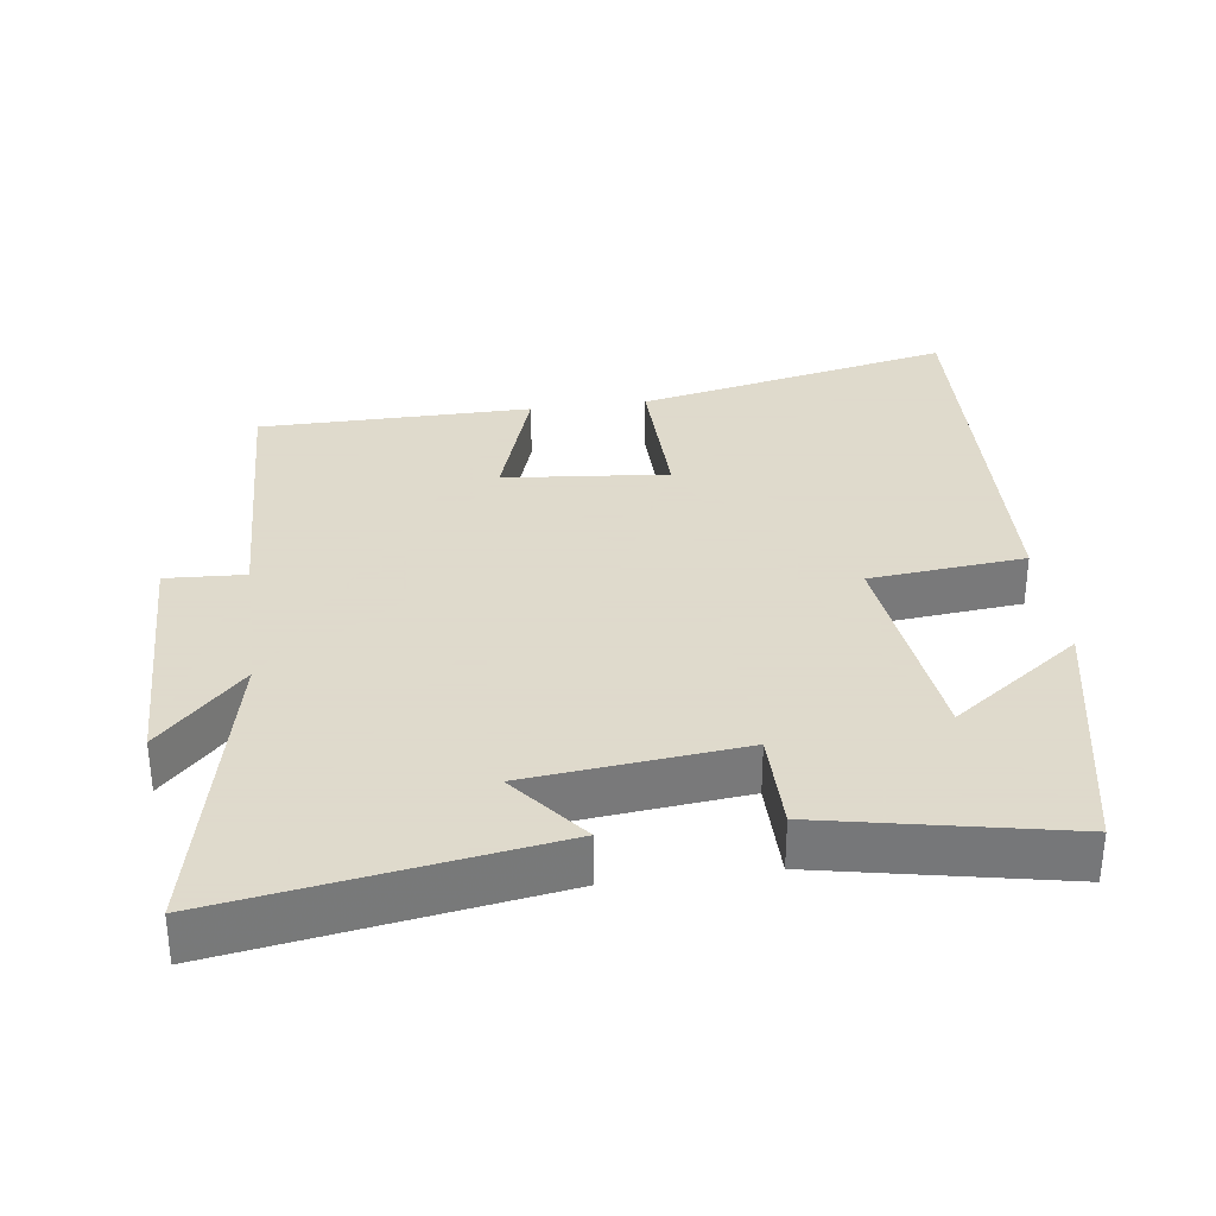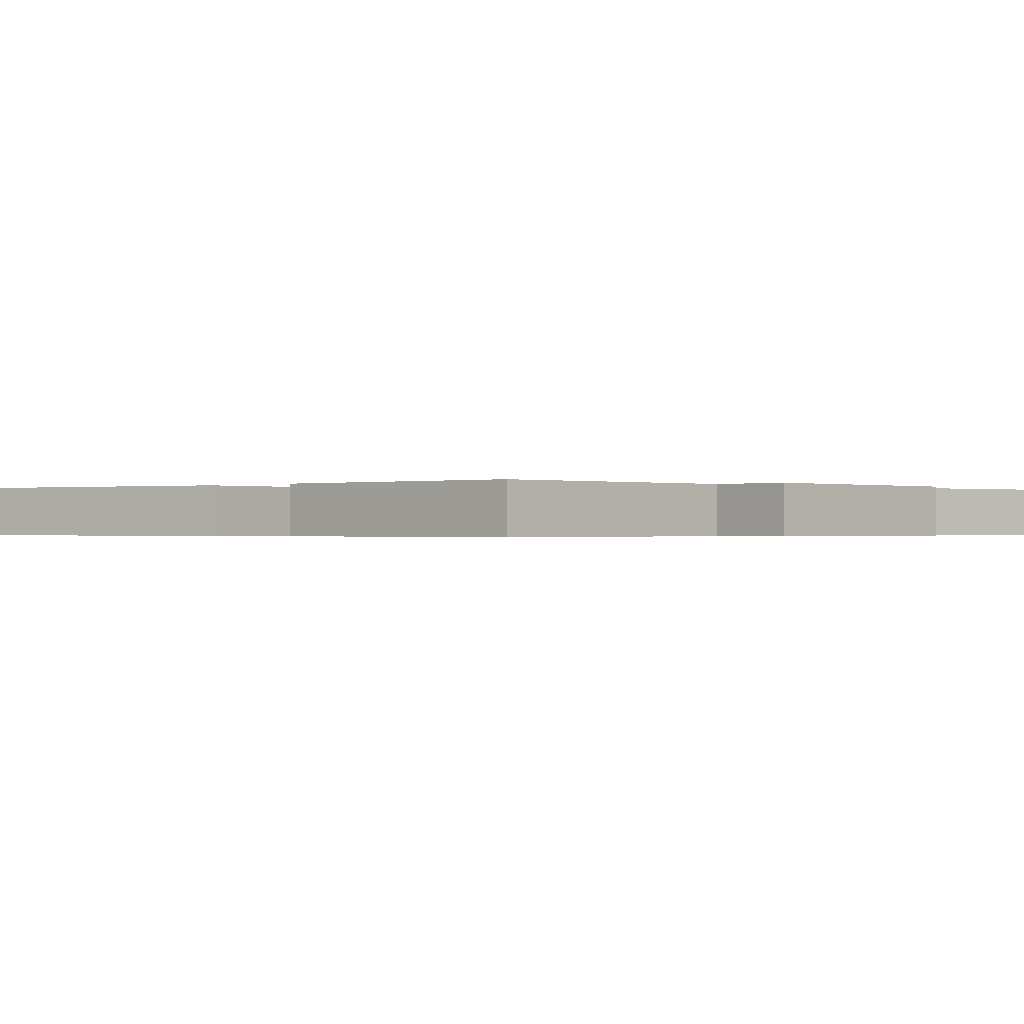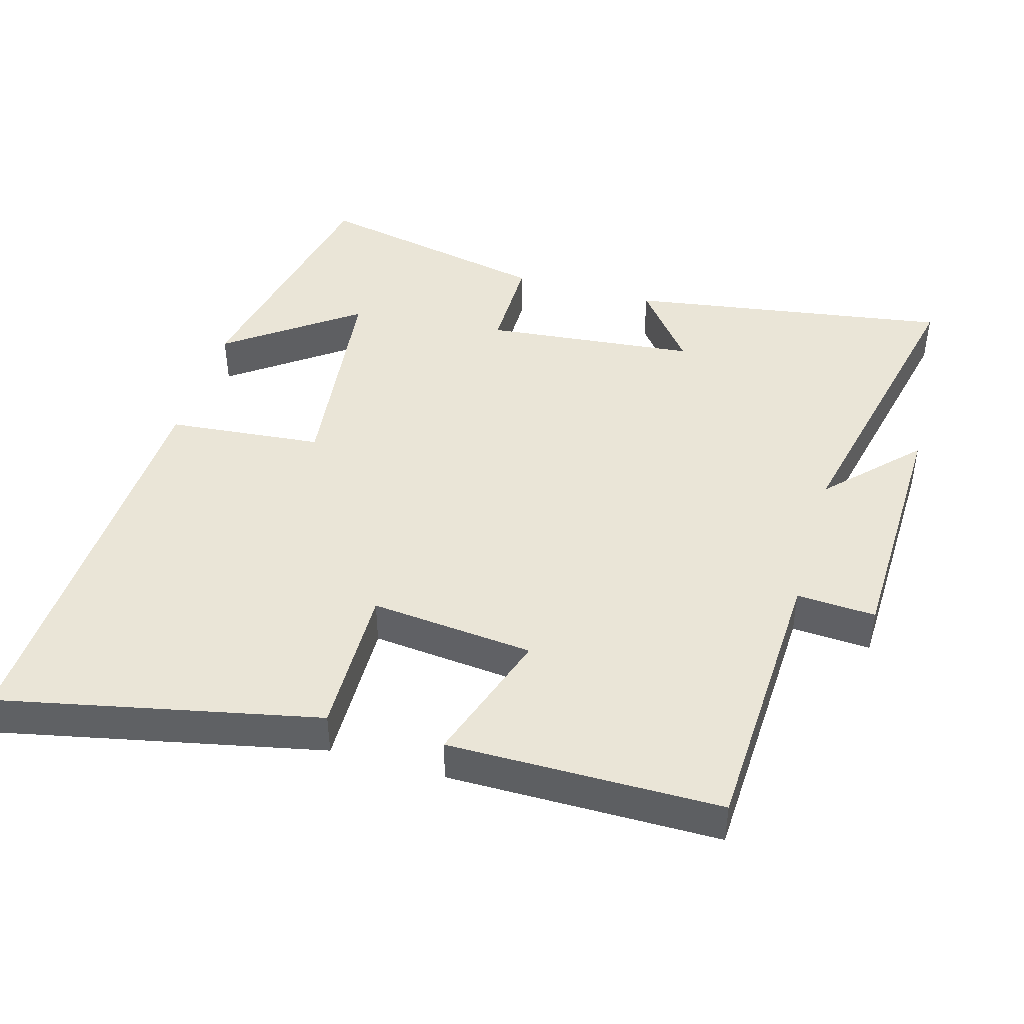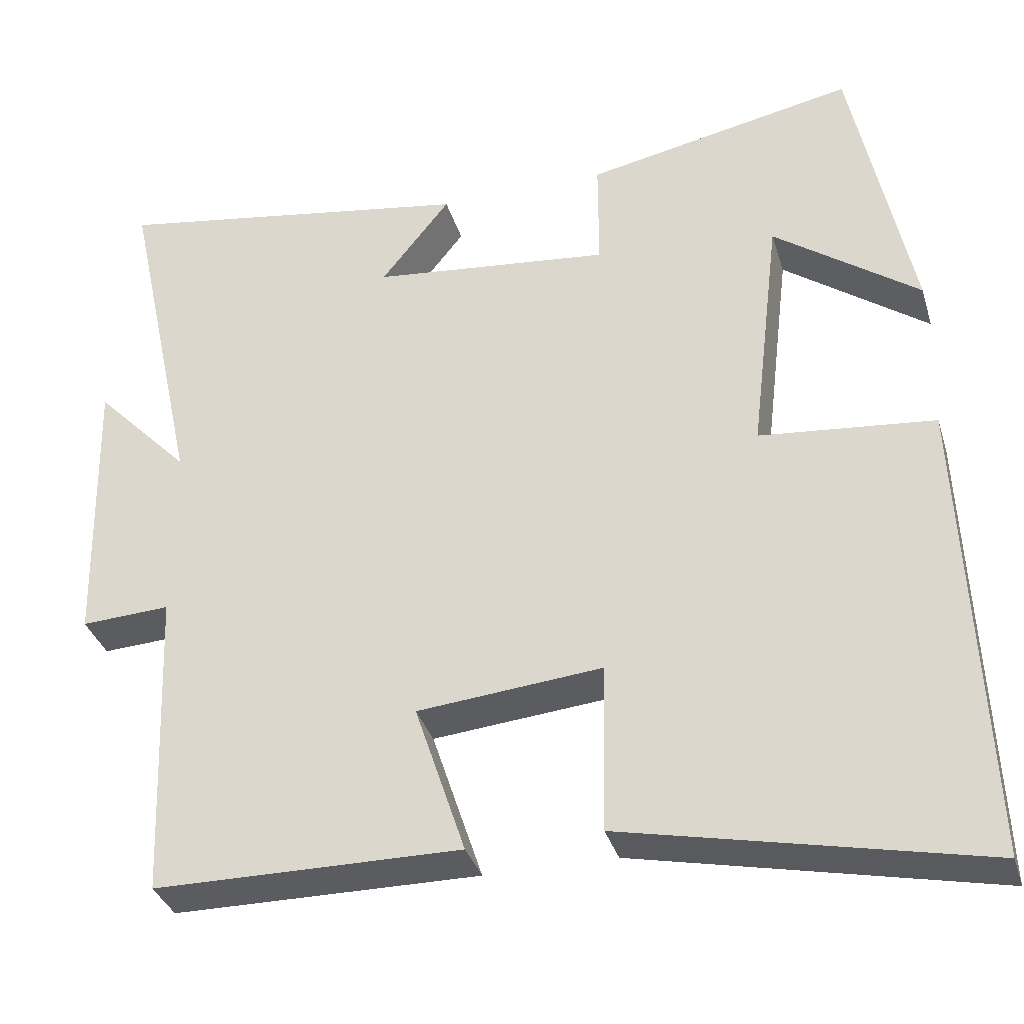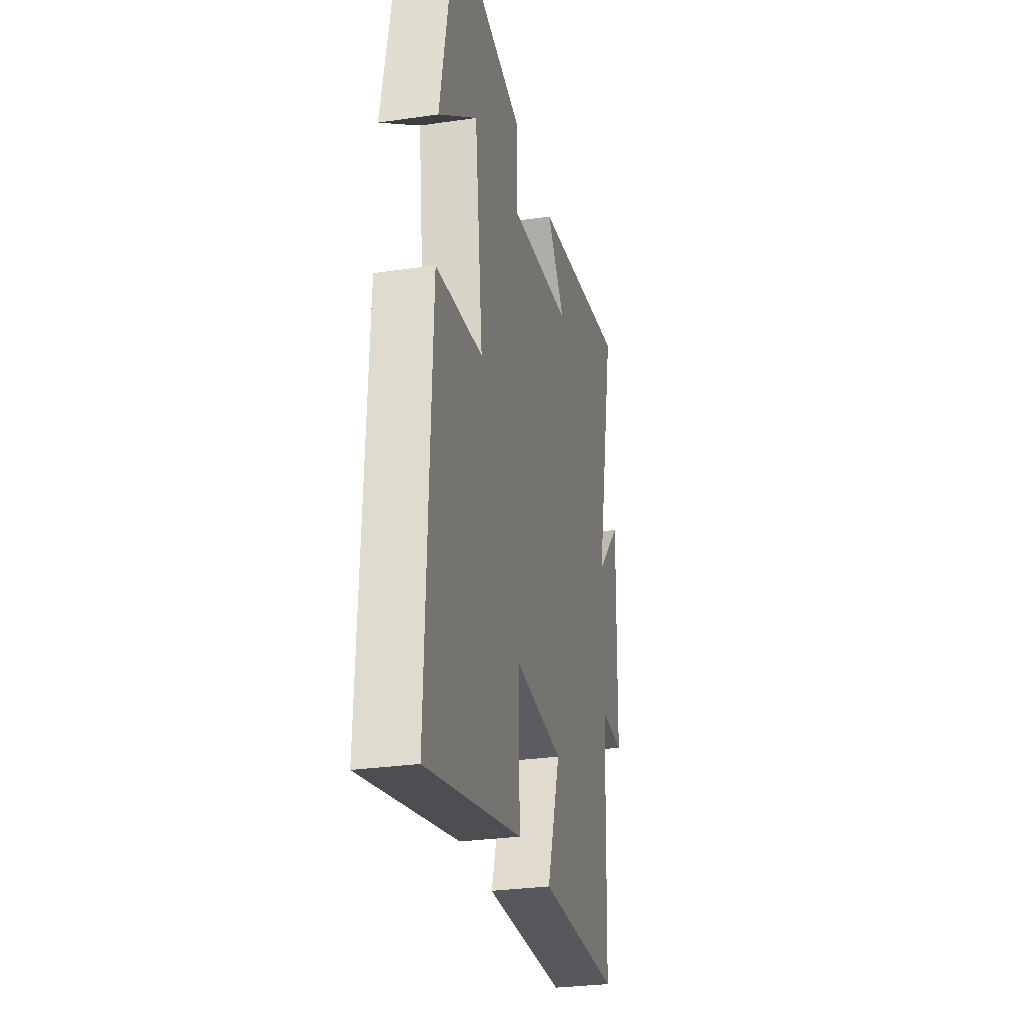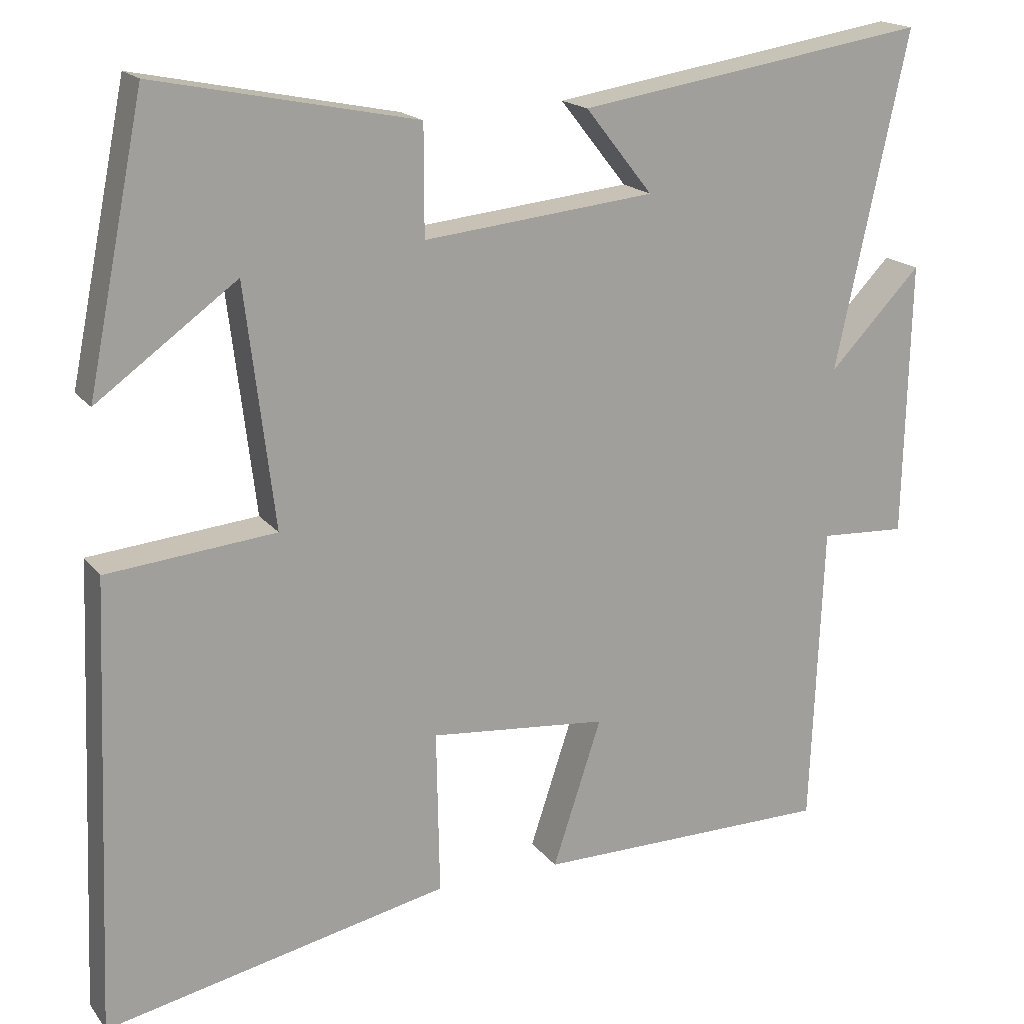
<metadata>
{"format":"obj","ext":"obj","renderer":"f3d","projection":"perspective","resolution":1024,"background":"white","views":[{"elev":32.4,"azim":-7.6,"up":"+Y"},{"elev":-0.4,"azim":-137.5,"up":"+Y"},{"elev":44.4,"azim":-163.8,"up":"+Y"},{"elev":-34.7,"azim":16.1,"up":"+Z"},{"elev":-28.7,"azim":102.3,"up":"+Z"},{"elev":17.8,"azim":154.9,"up":"+Z"}]}
</metadata>
<code>
v -0.595 0.07 0.574
v -0.133 0.07 0.5
v -0.221 0.07 0.389
v 0.083 0.07 0.357
v 0.083 0.07 0.5
v 0.425 0.07 0.569
v 0.5 0.07 0.199
v 0.316 0.07 0.333
v 0.278 0.07 0.017
v 0.5 0.07 -0.005
v 0.524 0.07 -0.598
v 0.071 0.07 -0.5
v 0.075 0.07 -0.284
v -0.159 0.07 -0.306
v -0.095 0.07 -0.5
v -0.484 0.07 -0.497
v -0.5 0.07 -0.097
v -0.613 0.07 -0.103
v -0.621 0.07 0.259
v -0.5 0.07 0.133
v -0.595 0 0.574
v -0.133 0 0.5
v -0.221 0 0.389
v 0.083 0 0.357
v 0.083 0 0.5
v 0.425 0 0.569
v 0.5 0 0.199
v 0.316 0 0.333
v 0.278 0 0.017
v 0.5 0 -0.005
v 0.524 0 -0.598
v 0.071 0 -0.5
v 0.075 0 -0.284
v -0.159 0 -0.306
v -0.095 0 -0.5
v -0.484 0 -0.497
v -0.5 0 -0.097
v -0.613 0 -0.103
v -0.621 0 0.259
v -0.5 0 0.133
f 17 18 19 20
f 16 17 20
f 15 16 20
f 14 15 20
f 13 14 20 1
f 11 12 13
f 10 11 13
f 9 10 13
f 8 9 13
f 6 7 8
f 4 5 6 8
f 4 8 13
f 3 4 13
f 1 2 3
f 1 3 13
f 40 39 38 37
f 40 37 36
f 40 36 35
f 40 35 34
f 21 40 34 33
f 33 32 31
f 33 31 30
f 33 30 29
f 33 29 28
f 28 27 26
f 28 26 25 24
f 33 28 24
f 33 24 23
f 23 22 21
f 33 23 21
f 1 21 22 2
f 2 22 23 3
f 3 23 24 4
f 4 24 25 5
f 5 25 26 6
f 6 26 27 7
f 7 27 28 8
f 8 28 29 9
f 9 29 30 10
f 10 30 31 11
f 11 31 32 12
f 12 32 33 13
f 13 33 34 14
f 14 34 35 15
f 15 35 36 16
f 16 36 37 17
f 17 37 38 18
f 18 38 39 19
f 19 39 40 20
f 20 40 21 1

</code>
